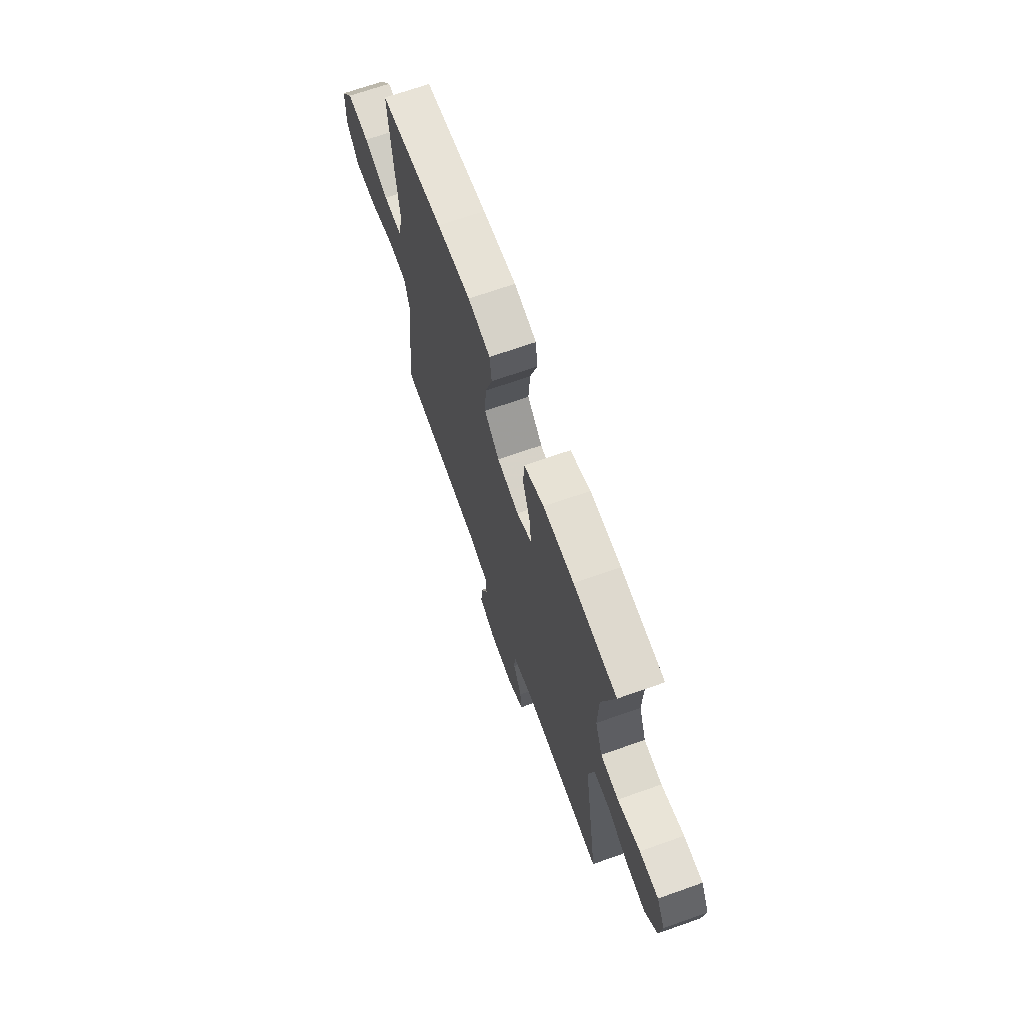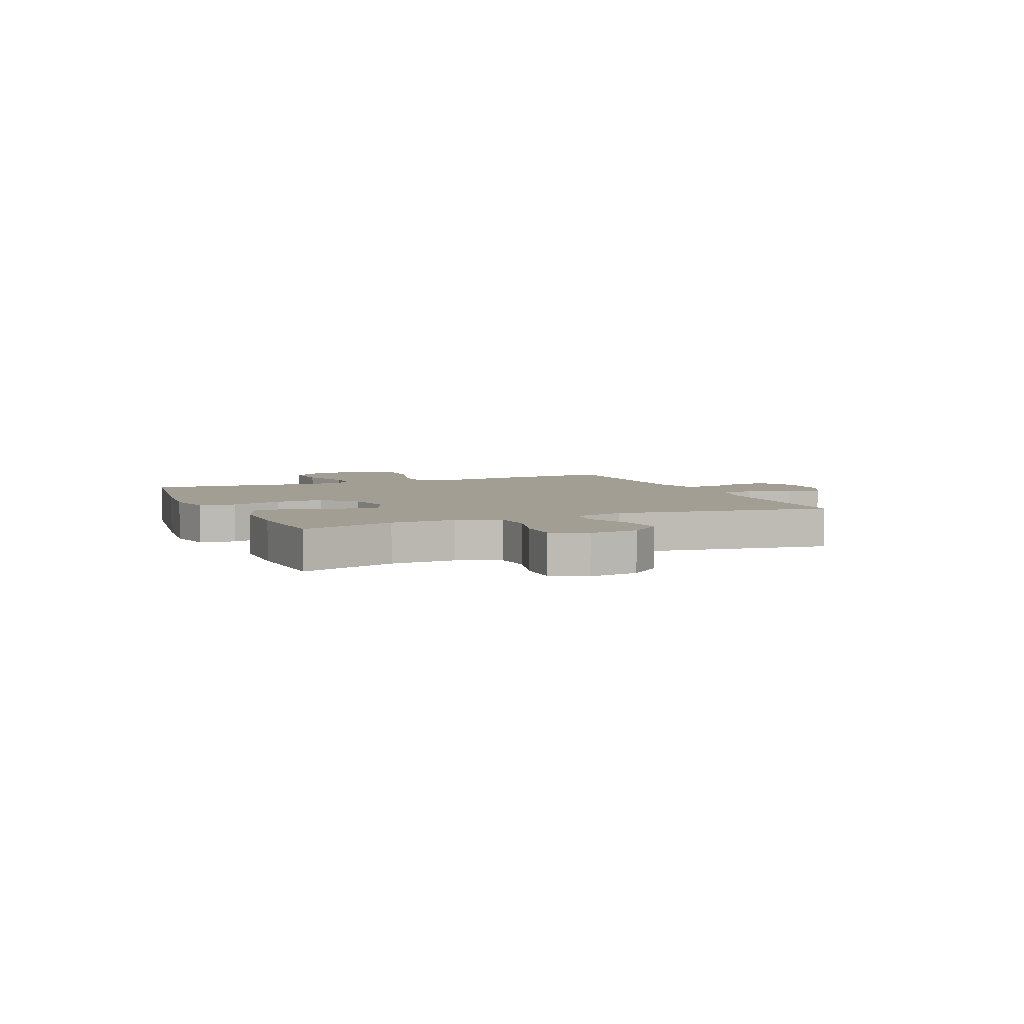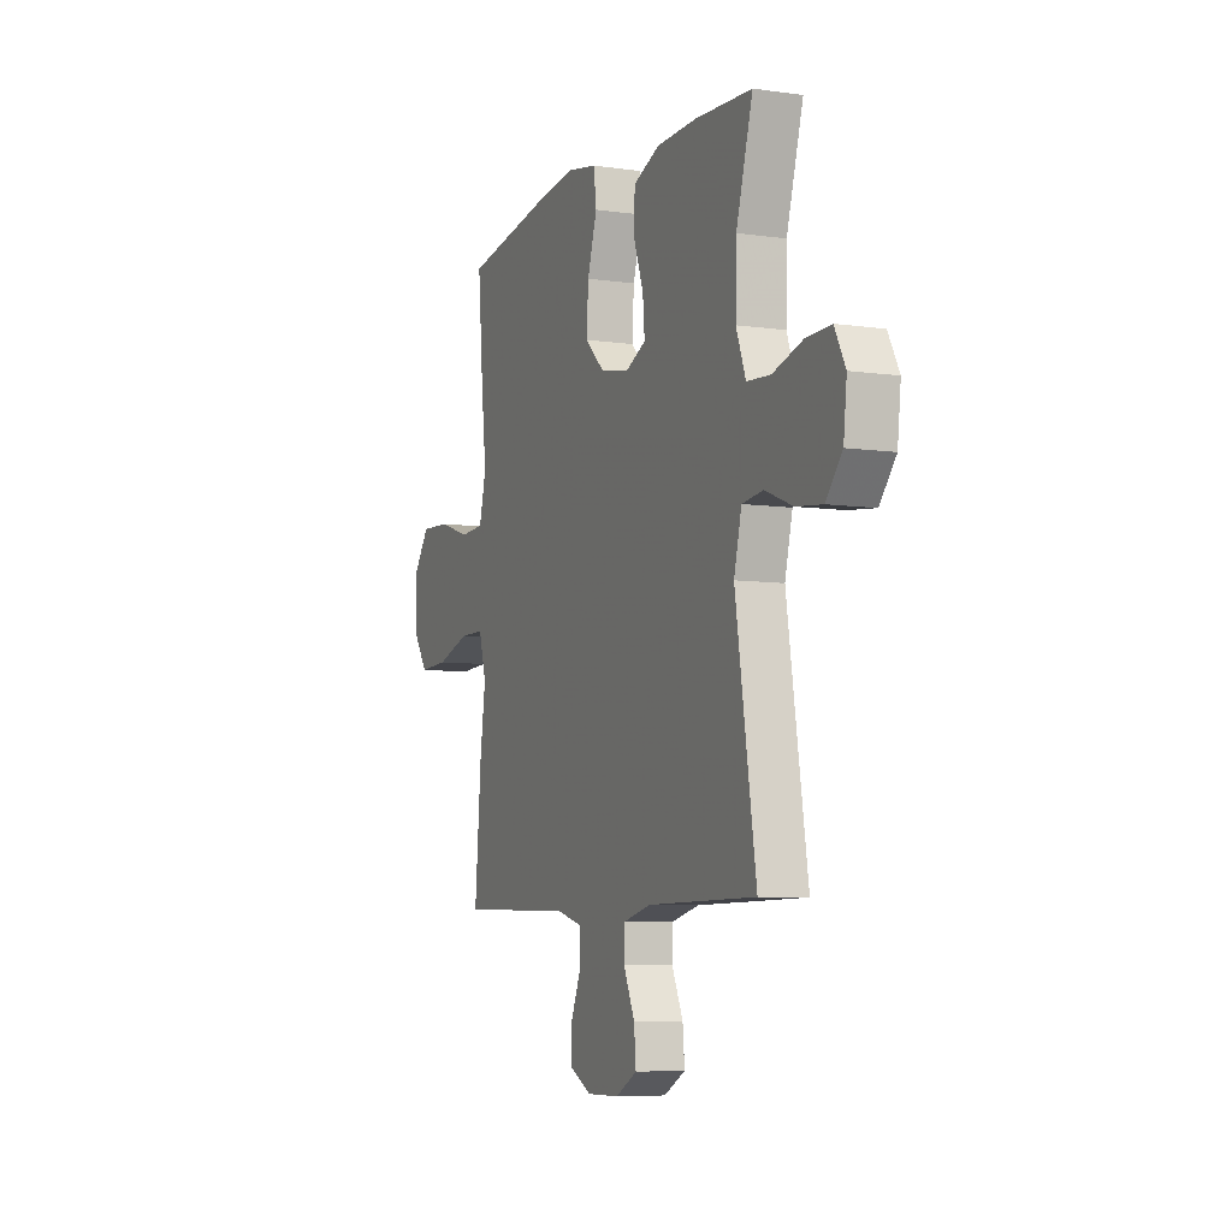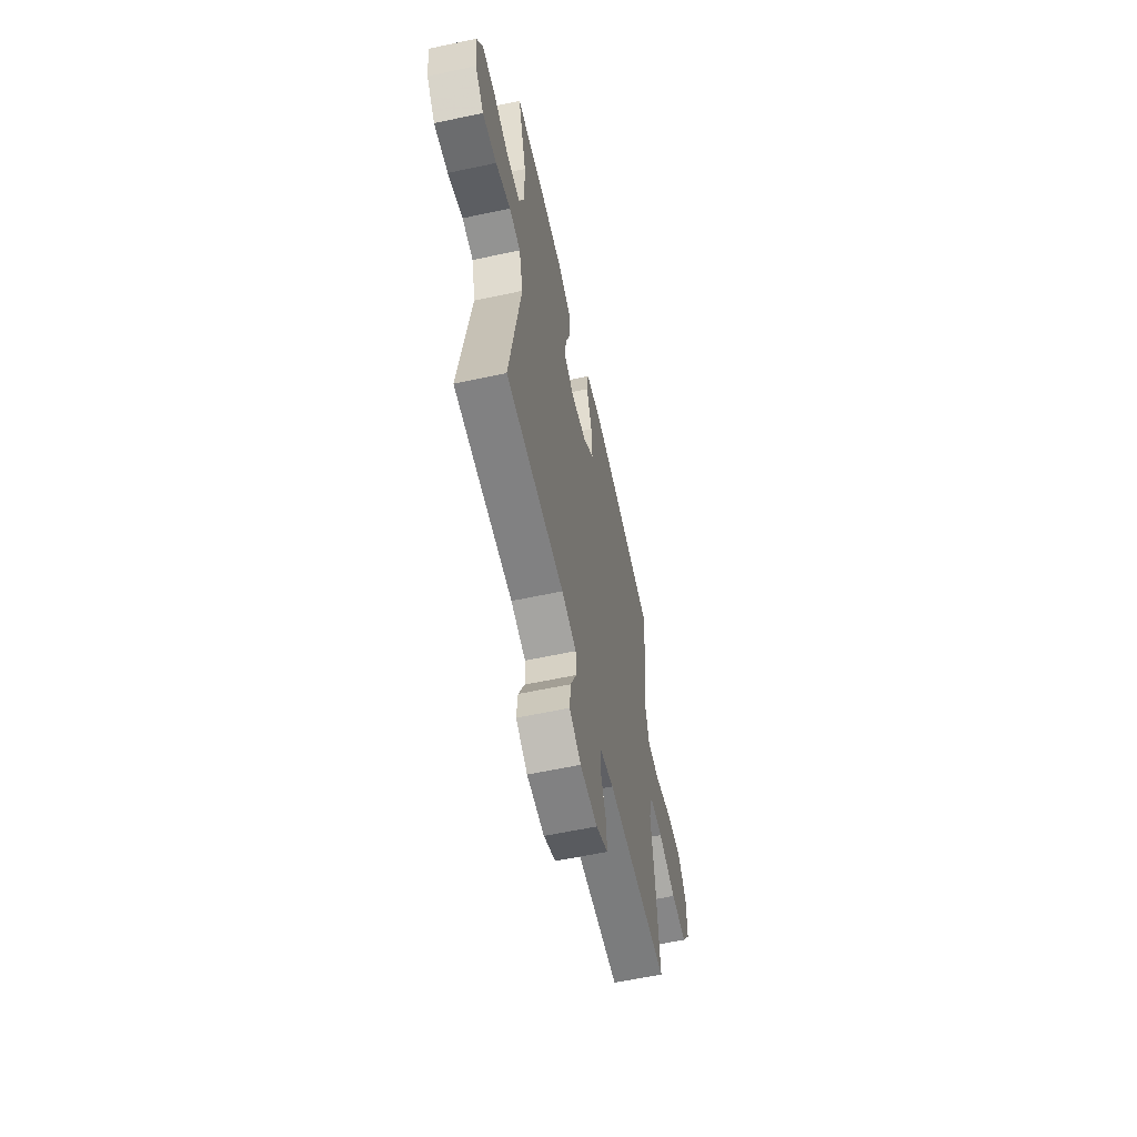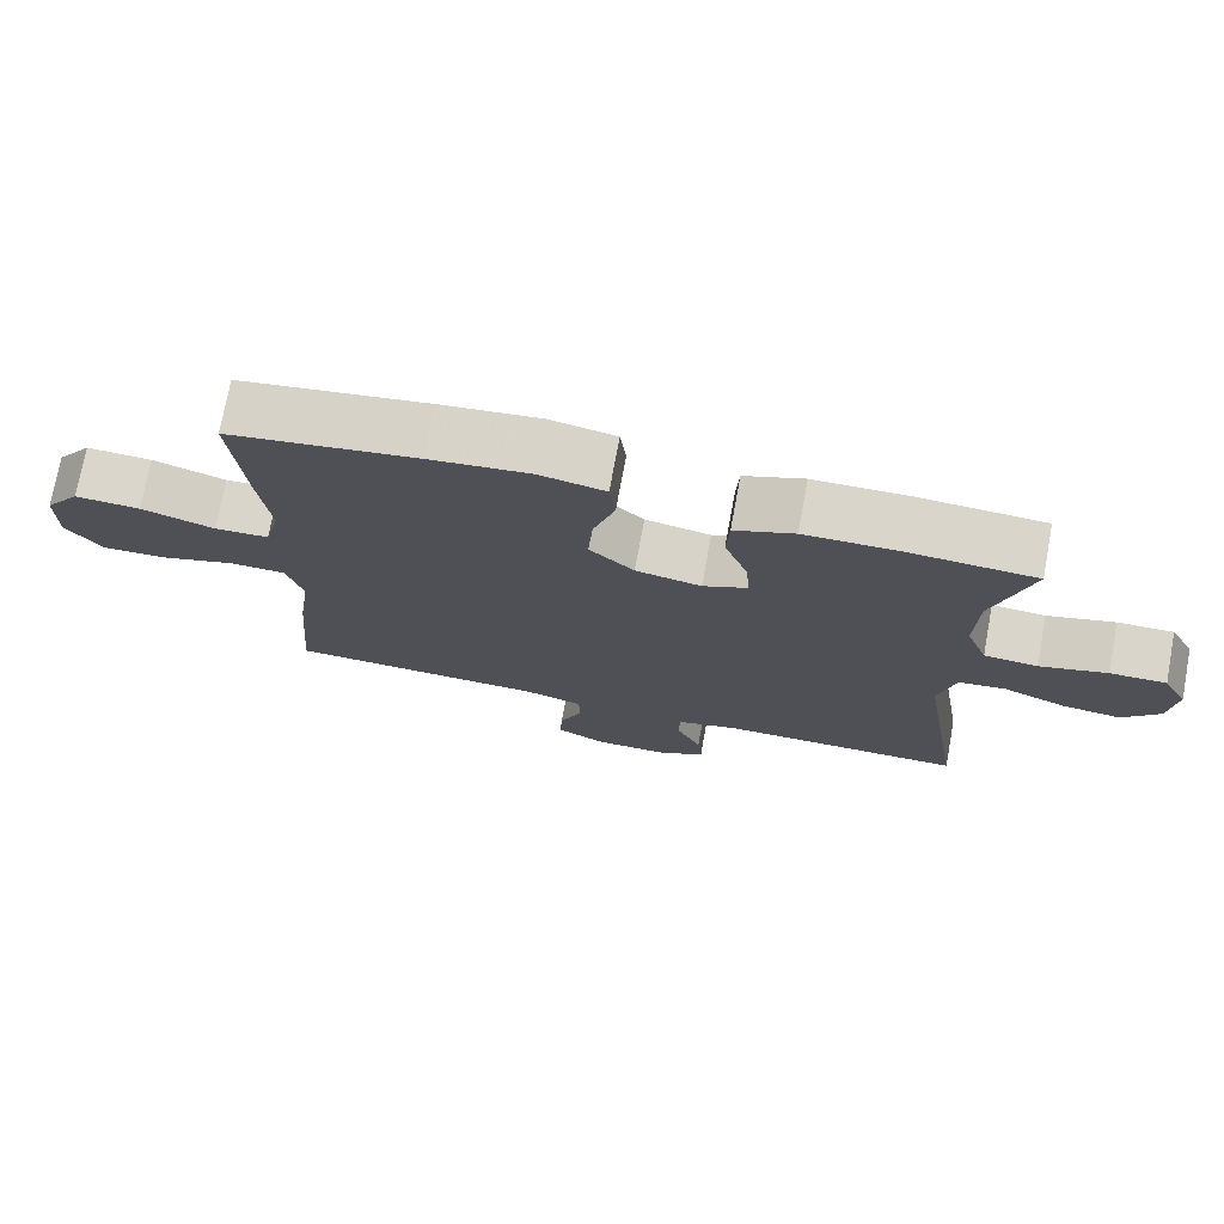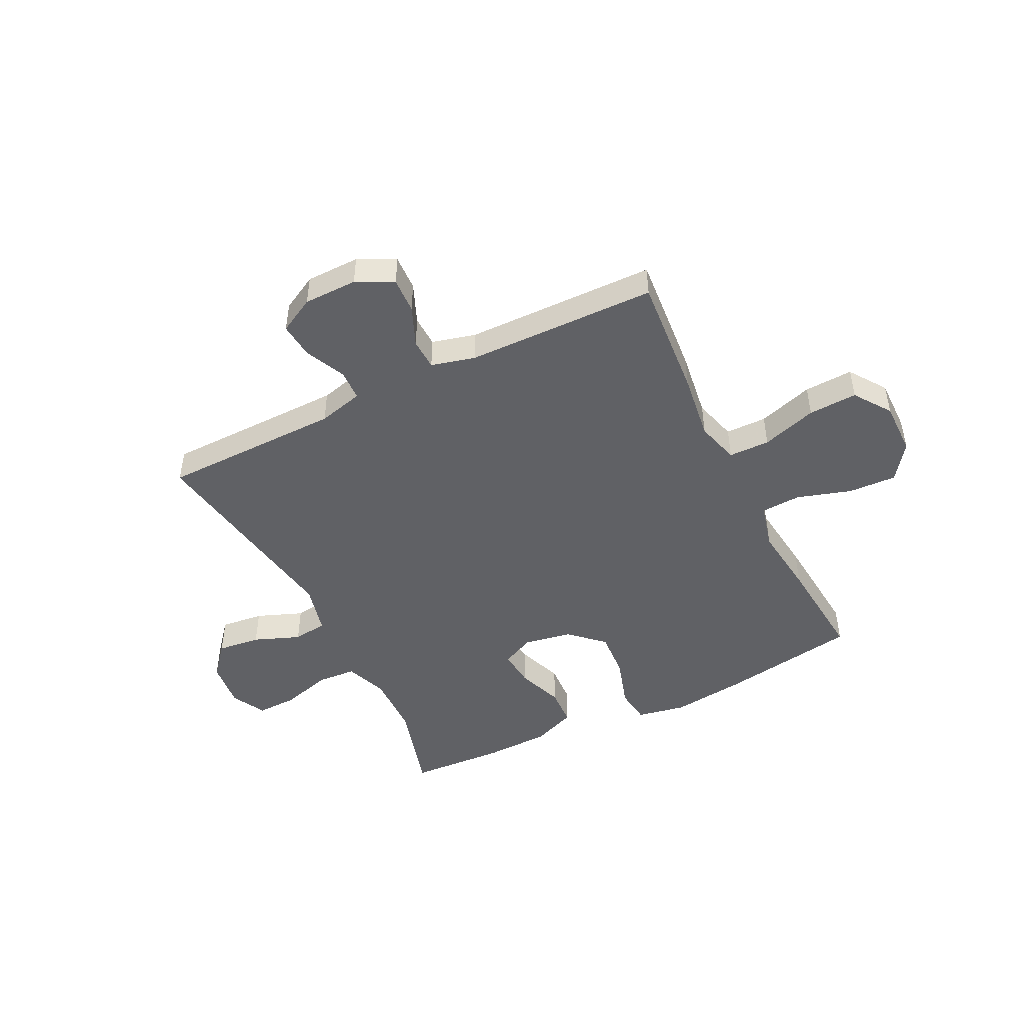
<metadata>
{"format":"obj","ext":"obj","renderer":"f3d","projection":"perspective","resolution":1024,"background":"white","views":[{"elev":68.6,"azim":70.5,"up":"+Z"},{"elev":5.0,"azim":66.7,"up":"+Y"},{"elev":-6.9,"azim":67.4,"up":"+Z"},{"elev":-59.8,"azim":102.4,"up":"+Z"},{"elev":74.1,"azim":10.5,"up":"+Z"},{"elev":-47.3,"azim":-153.5,"up":"+Y"}]}
</metadata>
<code>
v 0.5 0.07 0.5
v 0.45 0.07 0.328
v 0.447 0.07 0.211
v 0.476 0.07 0.134
v 0.548 0.07 0.129
v 0.638 0.07 0.155
v 0.713 0.07 0.157
v 0.746 0.07 0.095
v 0.736 0.07 0.007
v 0.687 0.07 -0.051
v 0.608 0.07 -0.042
v 0.524 0.07 -0.009
v 0.461 0.07 -0.017
v 0.438 0.07 -0.109
v 0.5 0.07 -0.5
v 0.171 0.07 -0.504
v 0.088 0.07 -0.525
v 0.086 0.07 -0.582
v 0.12 0.07 -0.656
v 0.126 0.07 -0.721
v 0.061 0.07 -0.756
v -0.037 0.07 -0.757
v -0.104 0.07 -0.723
v -0.101 0.07 -0.658
v -0.07 0.07 -0.585
v -0.072 0.07 -0.528
v -0.152 0.07 -0.507
v -0.5 0.07 -0.5
v -0.481 0.07 -0.275
v -0.464 0.07 -0.153
v -0.486 0.07 -0.074
v -0.561 0.07 -0.073
v -0.662 0.07 -0.105
v -0.751 0.07 -0.109
v -0.798 0.07 -0.042
v -0.797 0.07 0.056
v -0.749 0.07 0.122
v -0.661 0.07 0.118
v -0.562 0.07 0.087
v -0.489 0.07 0.091
v -0.468 0.07 0.175
v -0.483 0.07 0.304
v -0.5 0.07 0.5
v -0.246 0.07 0.541
v -0.112 0.07 0.557
v -0.023 0.07 0.54
v -0.015 0.07 0.474
v -0.044 0.07 0.381
v -0.05 0.07 0.294
v 0.01 0.07 0.238
v 0.098 0.07 0.222
v 0.158 0.07 0.25
v 0.152 0.07 0.319
v 0.121 0.07 0.404
v 0.125 0.07 0.475
v 0.205 0.07 0.507
v 0.327 0.07 0.51
v 0.5 0 0.5
v 0.45 0 0.328
v 0.447 0 0.211
v 0.476 0 0.134
v 0.548 0 0.129
v 0.638 0 0.155
v 0.713 0 0.157
v 0.746 0 0.095
v 0.736 0 0.007
v 0.687 0 -0.051
v 0.608 0 -0.042
v 0.524 0 -0.009
v 0.461 0 -0.017
v 0.438 0 -0.109
v 0.5 0 -0.5
v 0.171 0 -0.504
v 0.088 0 -0.525
v 0.086 0 -0.582
v 0.12 0 -0.656
v 0.126 0 -0.721
v 0.061 0 -0.756
v -0.037 0 -0.757
v -0.104 0 -0.723
v -0.101 0 -0.658
v -0.07 0 -0.585
v -0.072 0 -0.528
v -0.152 0 -0.507
v -0.5 0 -0.5
v -0.481 0 -0.275
v -0.464 0 -0.153
v -0.486 0 -0.074
v -0.561 0 -0.073
v -0.662 0 -0.105
v -0.751 0 -0.109
v -0.798 0 -0.042
v -0.797 0 0.056
v -0.749 0 0.122
v -0.661 0 0.118
v -0.562 0 0.087
v -0.489 0 0.091
v -0.468 0 0.175
v -0.483 0 0.304
v -0.5 0 0.5
v -0.246 0 0.541
v -0.112 0 0.557
v -0.023 0 0.54
v -0.015 0 0.474
v -0.044 0 0.381
v -0.05 0 0.294
v 0.01 0 0.238
v 0.098 0 0.222
v 0.158 0 0.25
v 0.152 0 0.319
v 0.121 0 0.404
v 0.125 0 0.475
v 0.205 0 0.507
v 0.327 0 0.51
f 57 1 2
f 56 57 2
f 55 56 2
f 54 55 2
f 53 54 2
f 52 53 2 3
f 51 52 3 4
f 50 51 4
f 46 47 48
f 45 46 48
f 44 45 48
f 43 44 48
f 42 43 48
f 41 42 48
f 40 41 48 49
f 37 38 39
f 36 37 39
f 35 36 39
f 34 35 39
f 33 34 39
f 32 33 39
f 31 32 39 40
f 40 49 50
f 31 40 50
f 30 31 50
f 30 50 4
f 29 30 4
f 28 29 4
f 27 28 4
f 23 24 25
f 22 23 25
f 21 22 25
f 20 21 25
f 19 20 25
f 18 19 25
f 17 18 25 26
f 14 15 16
f 26 27 4
f 17 26 4
f 16 17 4
f 14 16 4
f 13 14 4
f 10 11 12
f 9 10 12
f 8 9 12
f 7 8 12
f 6 7 12
f 5 6 12
f 4 5 12 13
f 59 58 114
f 59 114 113
f 59 113 112
f 59 112 111
f 59 111 110
f 60 59 110 109
f 61 60 109 108
f 61 108 107
f 105 104 103
f 105 103 102
f 105 102 101
f 105 101 100
f 105 100 99
f 105 99 98
f 106 105 98 97
f 96 95 94
f 96 94 93
f 96 93 92
f 96 92 91
f 96 91 90
f 96 90 89
f 97 96 89 88
f 107 106 97
f 107 97 88
f 107 88 87
f 61 107 87
f 61 87 86
f 61 86 85
f 61 85 84
f 82 81 80
f 82 80 79
f 82 79 78
f 82 78 77
f 82 77 76
f 82 76 75
f 83 82 75 74
f 73 72 71
f 61 84 83
f 61 83 74
f 61 74 73
f 61 73 71
f 61 71 70
f 69 68 67
f 69 67 66
f 69 66 65
f 69 65 64
f 69 64 63
f 69 63 62
f 70 69 62 61
f 1 58 59 2
f 2 59 60 3
f 3 60 61 4
f 4 61 62 5
f 5 62 63 6
f 6 63 64 7
f 7 64 65 8
f 8 65 66 9
f 9 66 67 10
f 10 67 68 11
f 11 68 69 12
f 12 69 70 13
f 13 70 71 14
f 14 71 72 15
f 15 72 73 16
f 16 73 74 17
f 17 74 75 18
f 18 75 76 19
f 19 76 77 20
f 20 77 78 21
f 21 78 79 22
f 22 79 80 23
f 23 80 81 24
f 24 81 82 25
f 25 82 83 26
f 26 83 84 27
f 27 84 85 28
f 28 85 86 29
f 29 86 87 30
f 30 87 88 31
f 31 88 89 32
f 32 89 90 33
f 33 90 91 34
f 34 91 92 35
f 35 92 93 36
f 36 93 94 37
f 37 94 95 38
f 38 95 96 39
f 39 96 97 40
f 40 97 98 41
f 41 98 99 42
f 42 99 100 43
f 43 100 101 44
f 44 101 102 45
f 45 102 103 46
f 46 103 104 47
f 47 104 105 48
f 48 105 106 49
f 49 106 107 50
f 50 107 108 51
f 51 108 109 52
f 52 109 110 53
f 53 110 111 54
f 54 111 112 55
f 55 112 113 56
f 56 113 114 57
f 57 114 58 1

</code>
